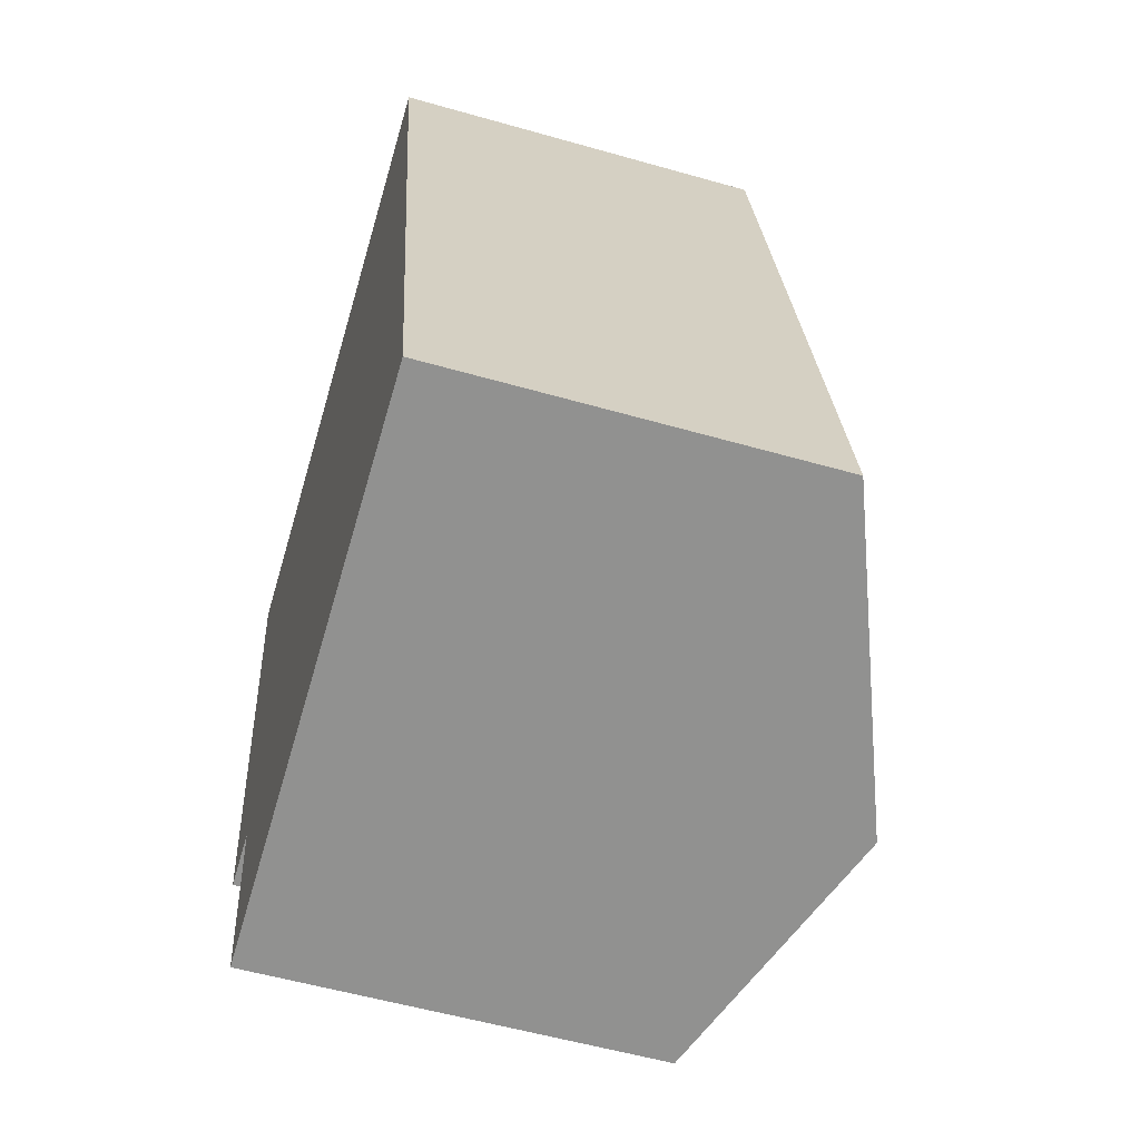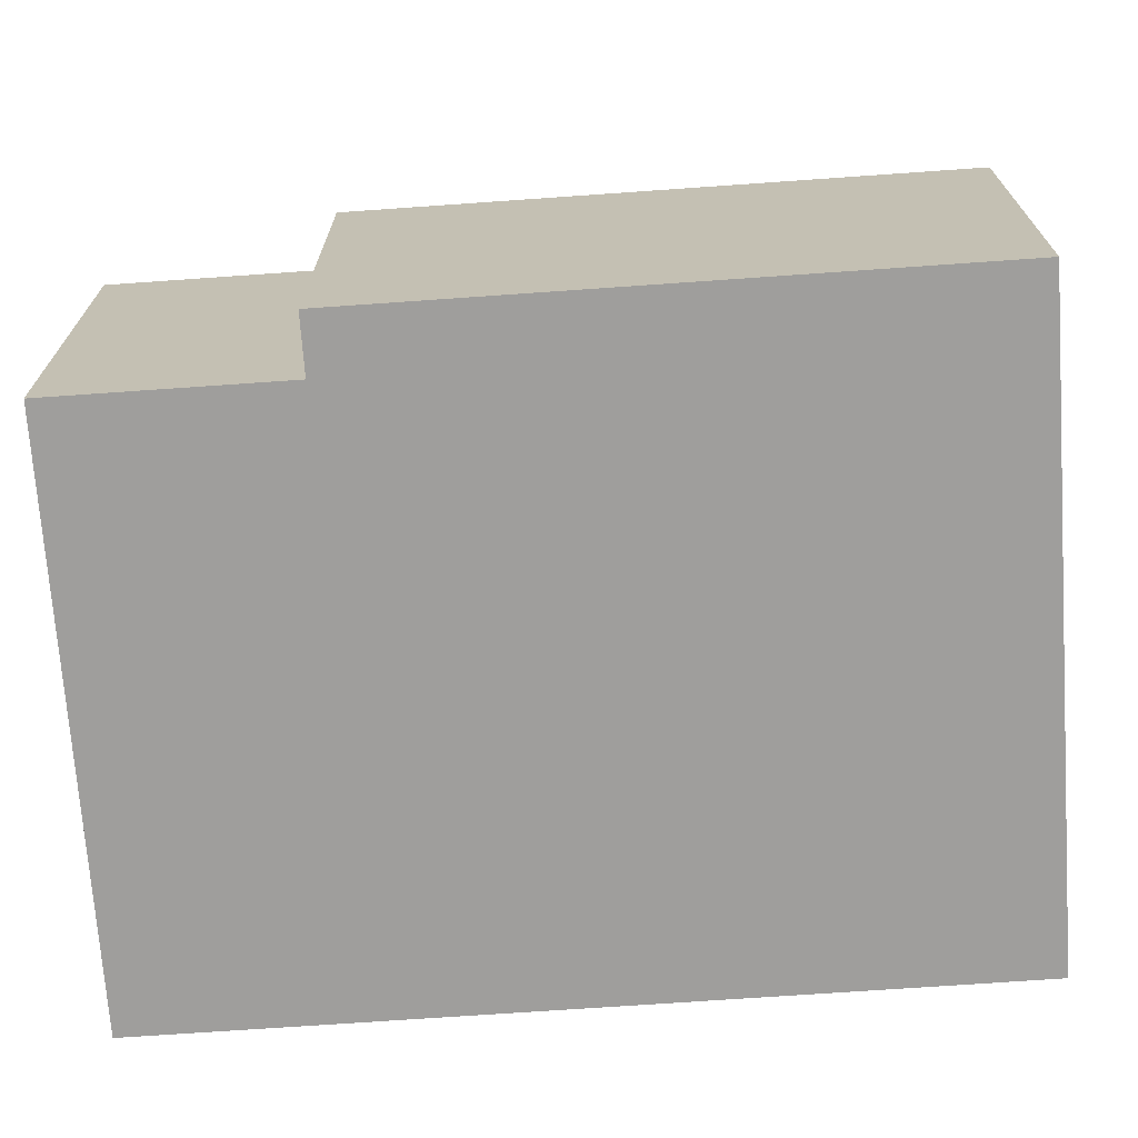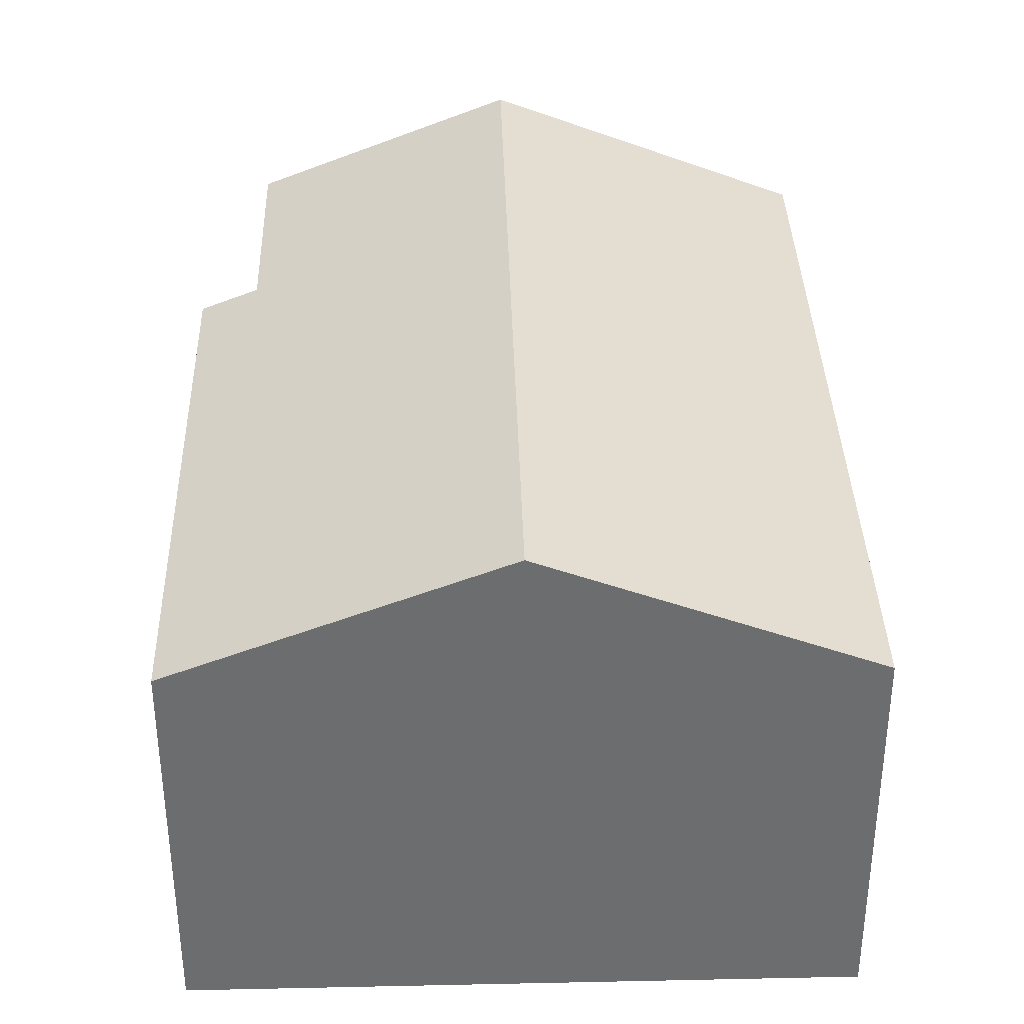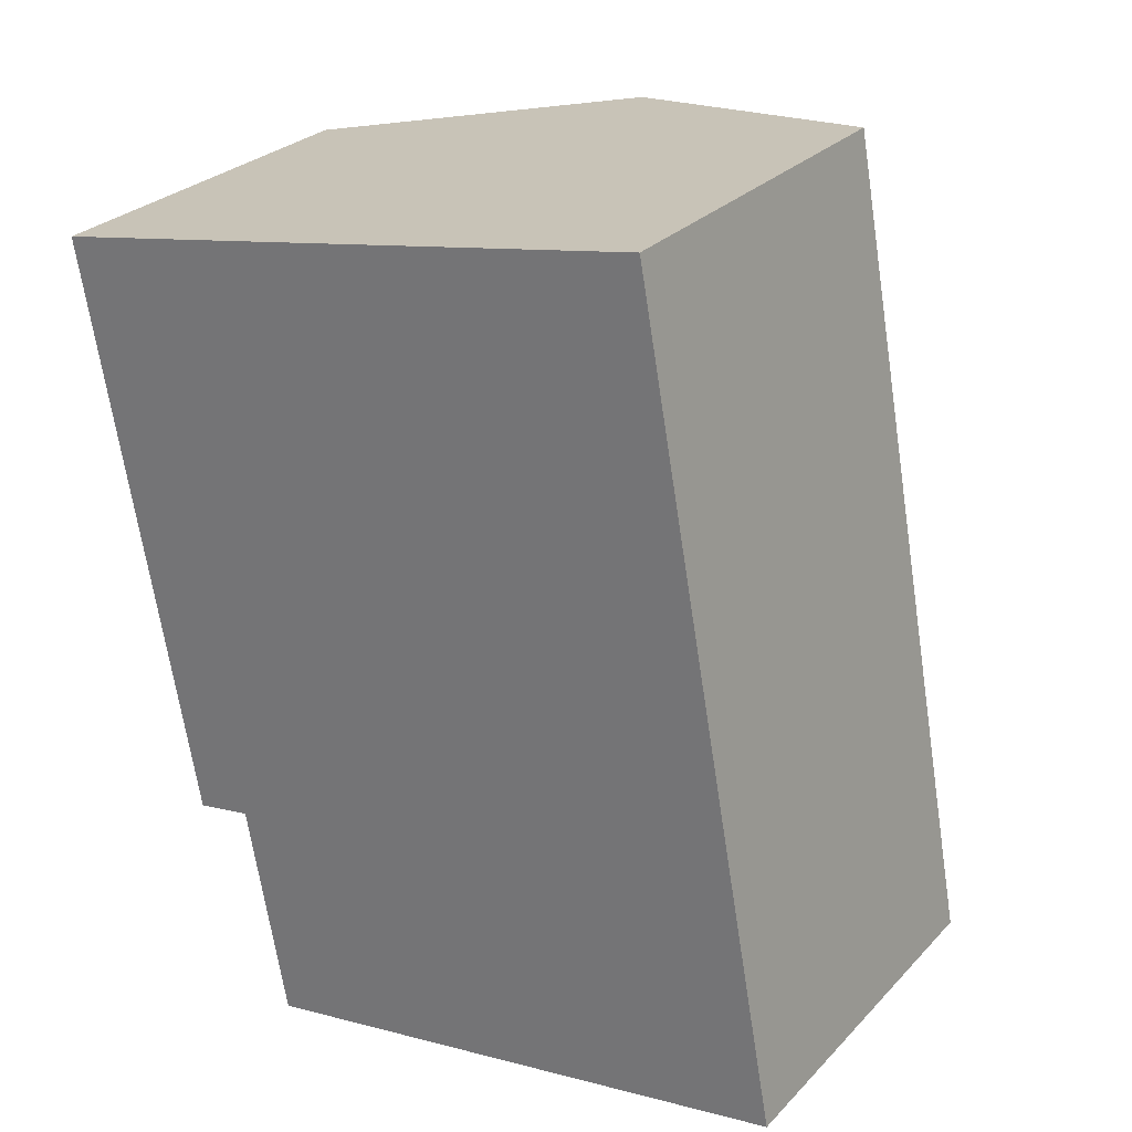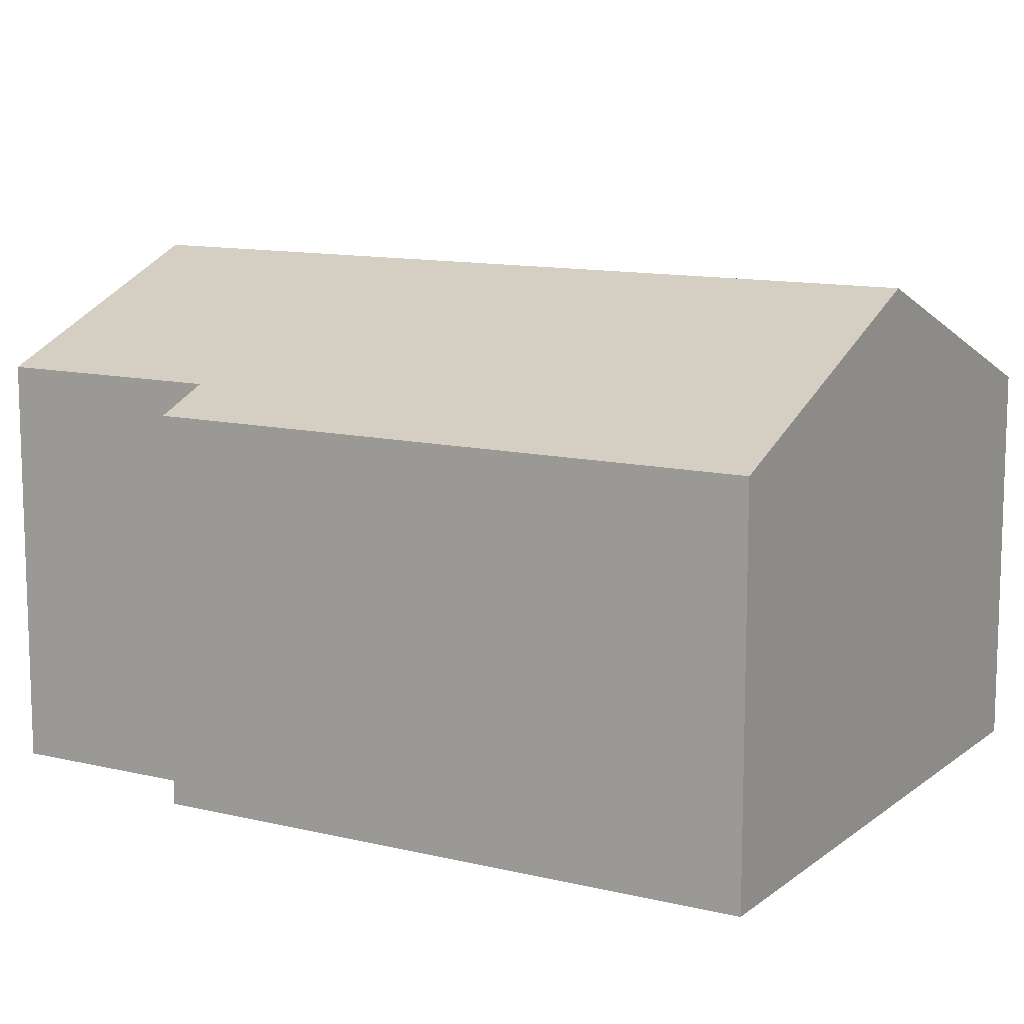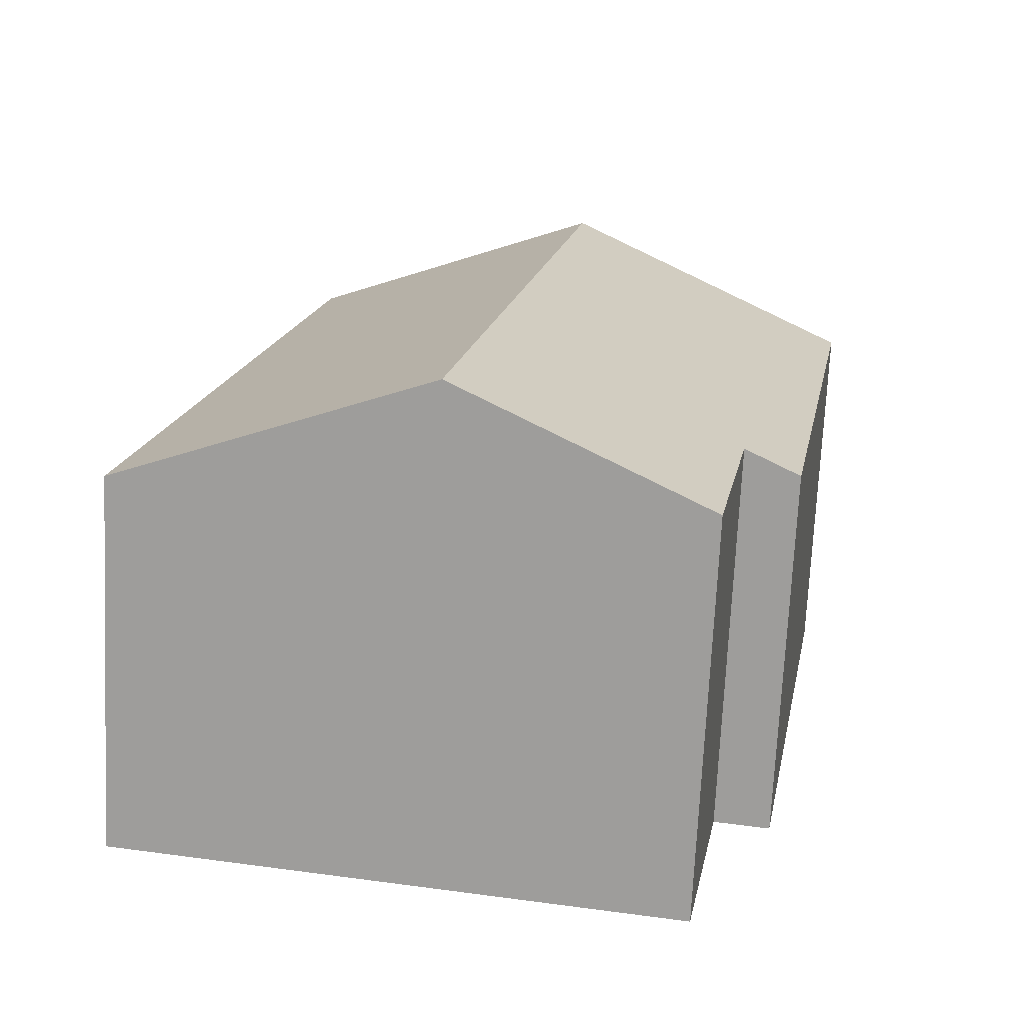
<metadata>
{"format":"obj","ext":"obj","renderer":"f3d","projection":"perspective","resolution":1024,"background":"white","views":[{"elev":-55.7,"azim":73.3,"up":"+Z"},{"elev":-71.1,"azim":-96.4,"up":"+Y"},{"elev":36.3,"azim":-12.0,"up":"+Y"},{"elev":27.8,"azim":33.6,"up":"+Z"},{"elev":11.6,"azim":-70.2,"up":"+Y"},{"elev":-72.5,"azim":177.2,"up":"+Z"}]}
</metadata>
<code>
v  6.361 10.25 1.169
v  15.78 7.744 -14.29
v  9.416 10.25 -15.46
v  12.72 7.744 2.338
v  0 7.744 4.742e-16
v  3.377 8.2 -11.86
v  2.219 7.744 -12.07
v  4.213 8.2 -16.41
v  2.219 7.393e-16 -12.07
v  0 0 0
v  4.213 1.005e-15 -16.41
v  3.377 7.262e-16 -11.86
v  6.361 -7.158e-17 1.169
v  12.72 -1.432e-16 2.338
v  15.78 8.748e-16 -14.29
v  9.416 9.464e-16 -15.46
g defaultobject
f 1 2 3
f 2 1 4
f 5 6 7
f 6 3 8
f 3 6 1
f 1 6 5
f 9 5 7
f 5 9 10
f 11 6 8
f 6 11 12
f 10 1 5
f 1 10 4
f 4 10 13
f 4 13 14
f 14 2 4
f 2 14 15
f 15 3 2
f 3 15 8
f 8 15 16
f 8 16 11
f 12 7 6
f 7 12 9
f 9 13 10
f 13 9 14
f 14 9 12
f 14 12 11
f 14 11 15
f 15 11 16

</code>
